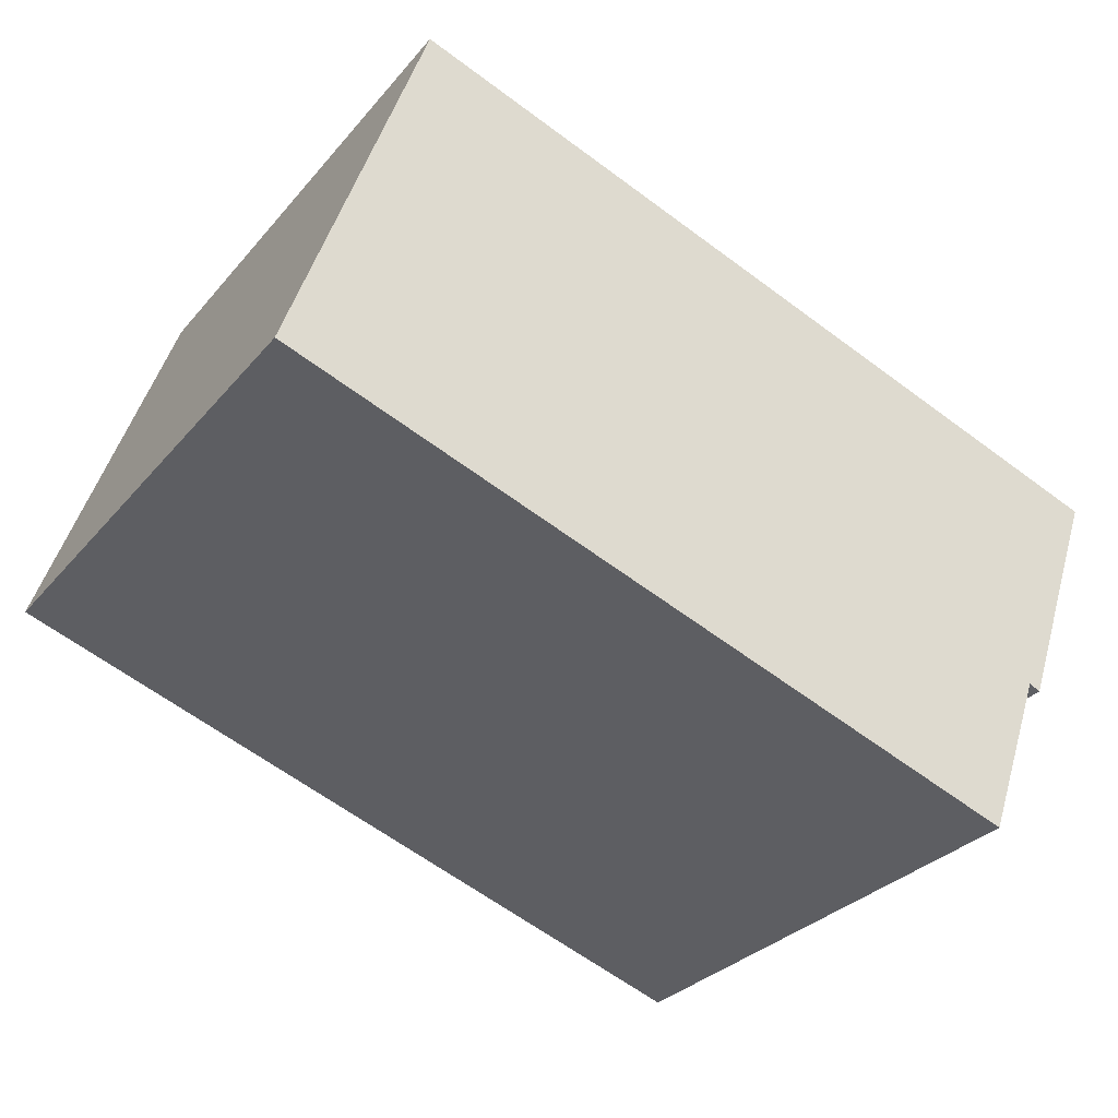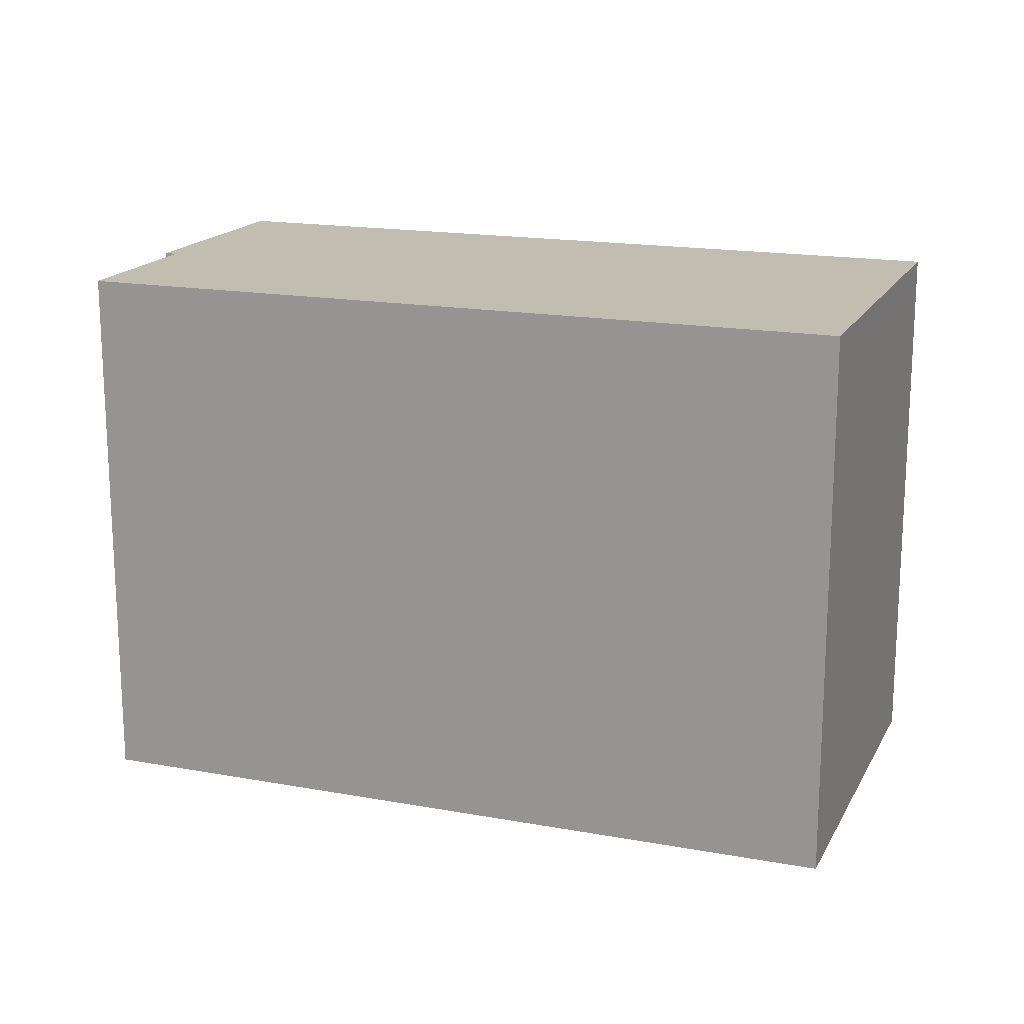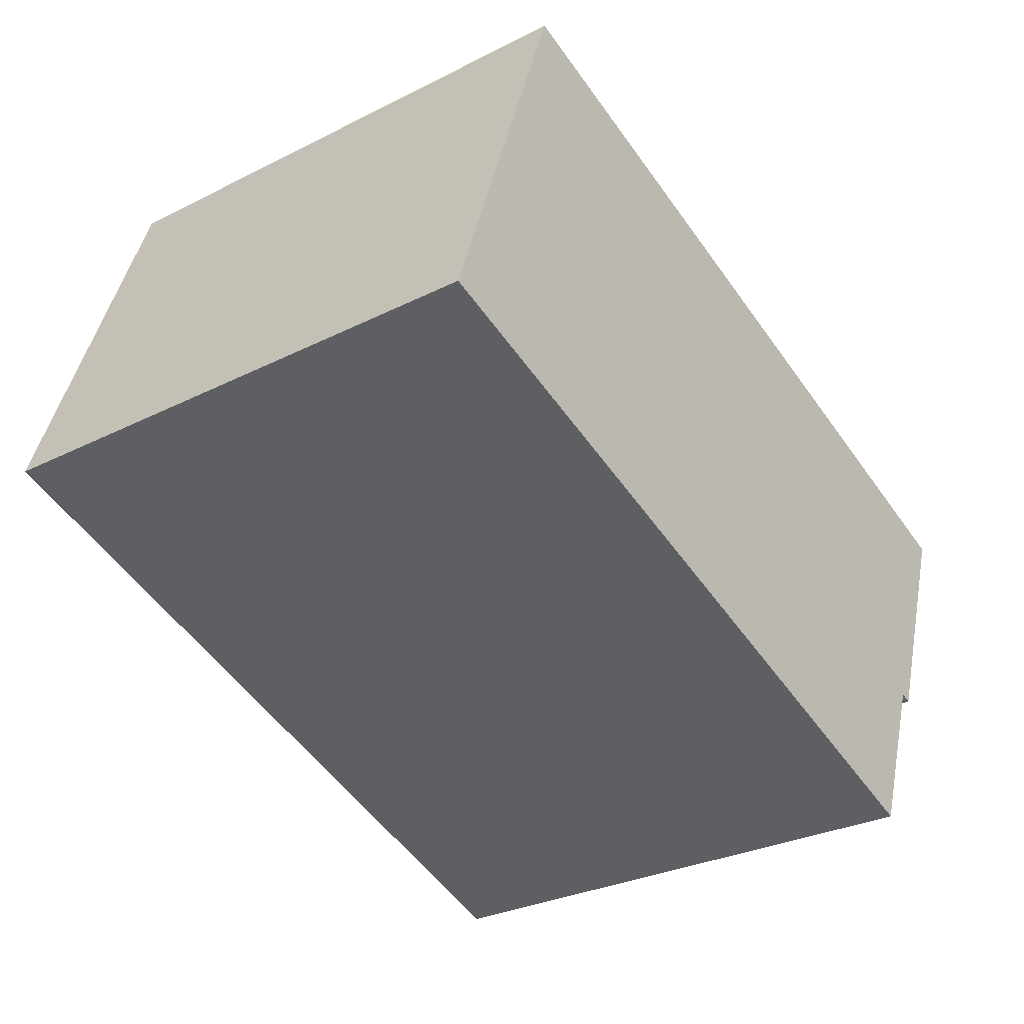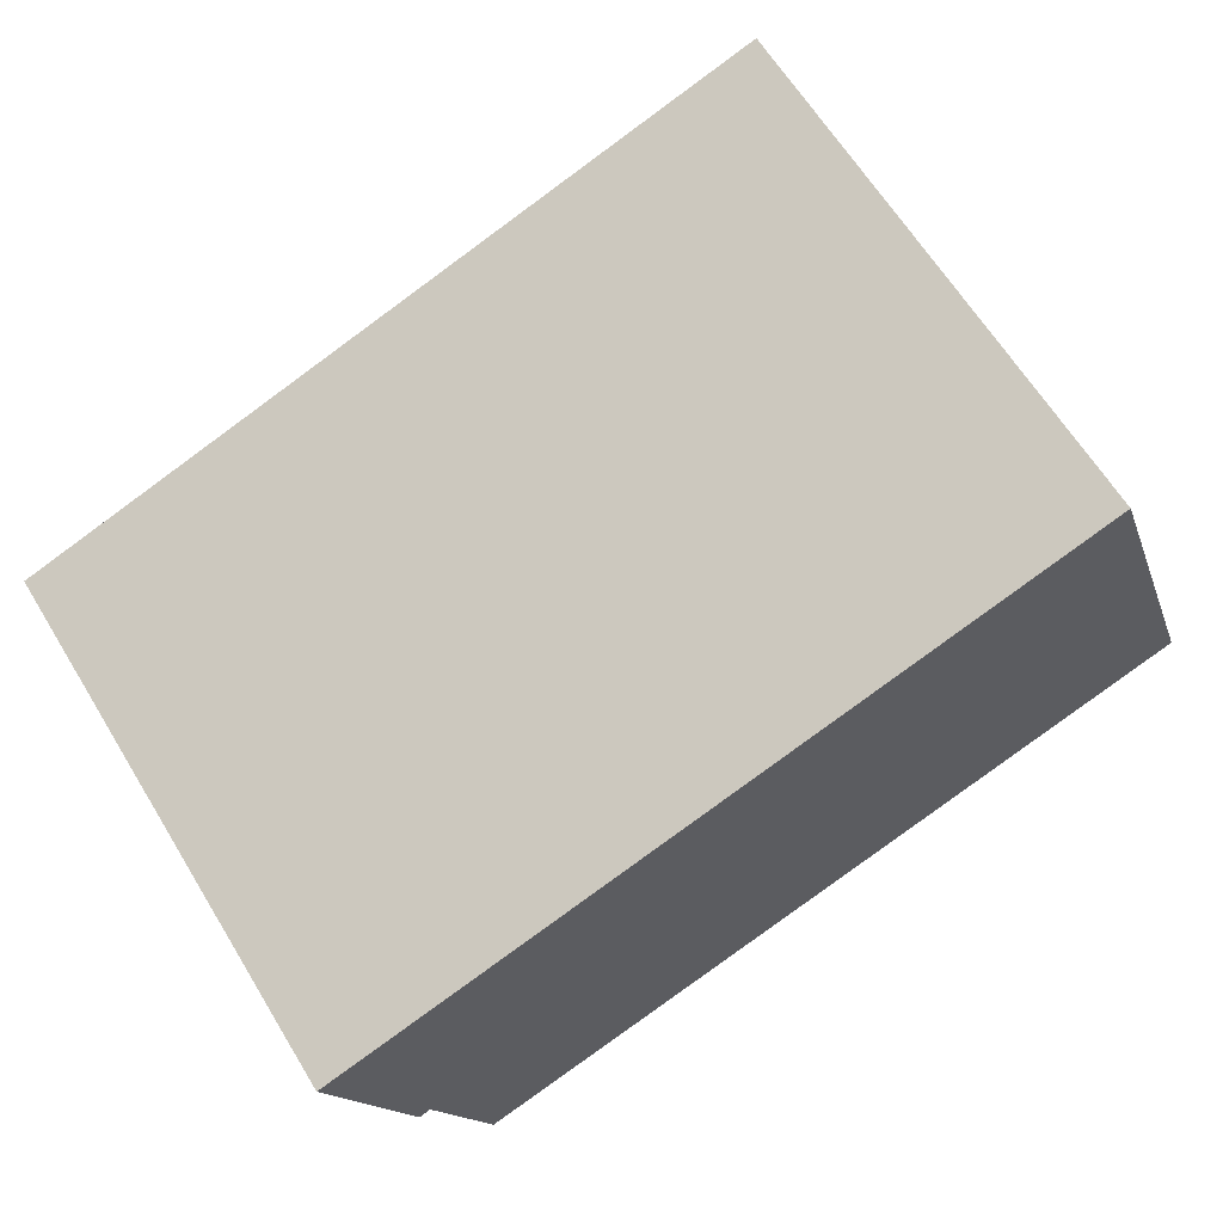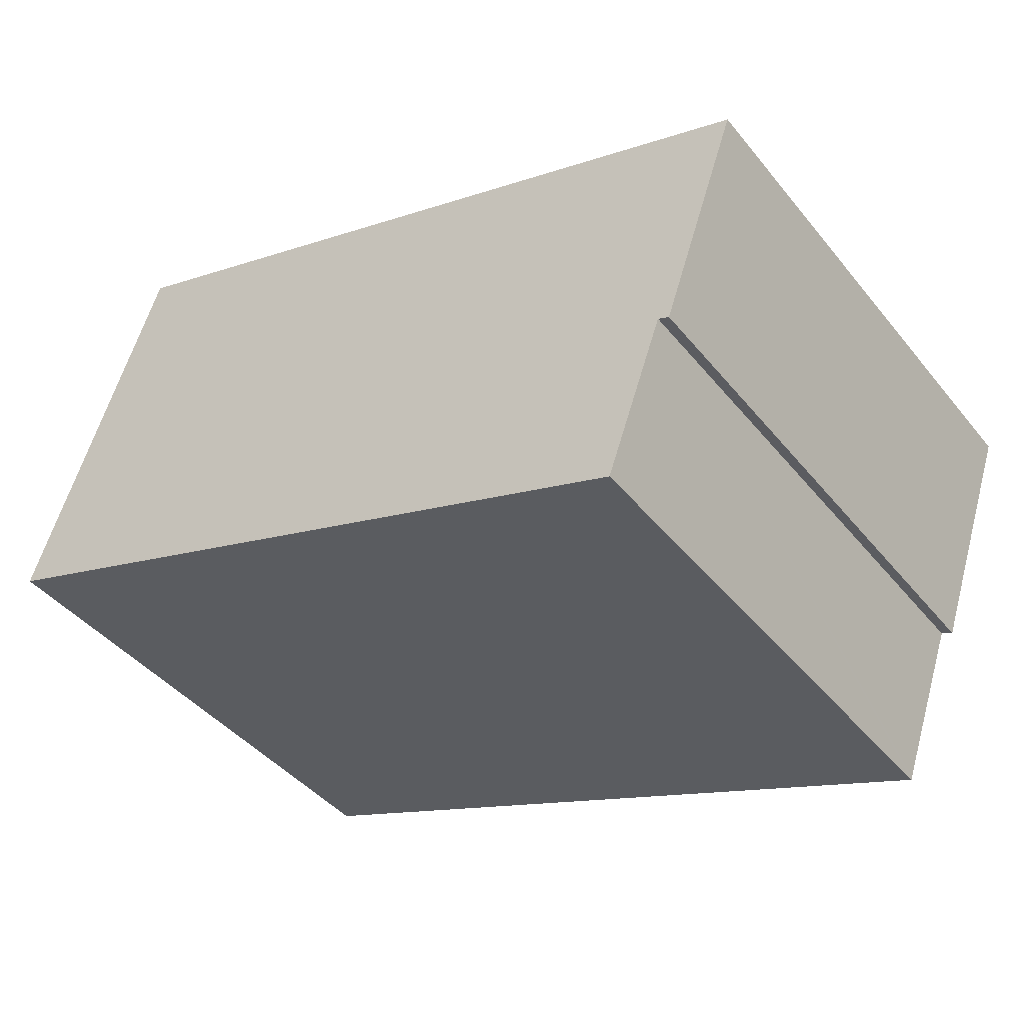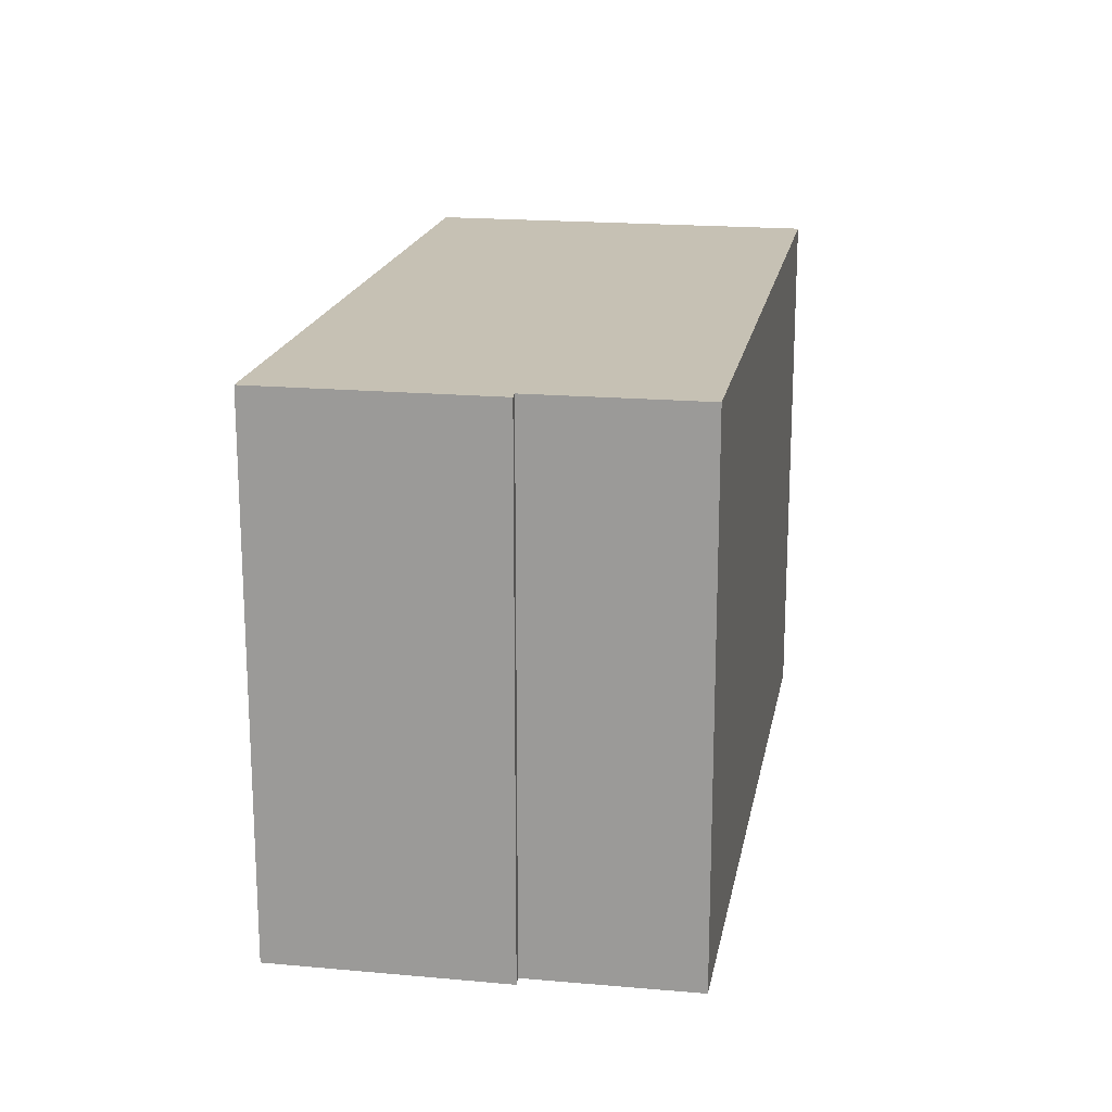
<metadata>
{"format":"obj","ext":"obj","renderer":"f3d","projection":"perspective","resolution":1024,"background":"white","views":[{"elev":-30.3,"azim":-32.4,"up":"+Z"},{"elev":17.0,"azim":-140.8,"up":"+Y"},{"elev":-29.6,"azim":-53.5,"up":"+Z"},{"elev":63.6,"azim":148.6,"up":"+Z"},{"elev":-42.6,"azim":35.7,"up":"+Z"},{"elev":18.5,"azim":119.2,"up":"+Y"}]}
</metadata>
<code>
v  0 13.74 8.414e-16
v  18.81 13.74 -6.404
v  18.79 13.74 -6.47
v  20.25 13.74 -2.382
v  22.53 13.74 3.19
v  13.97 13.74 6.13
v  12.33 13.74 6.694
v  3.352 13.74 9.778
v  0.022 13.74 0.065
v  20.54 13.74 -2.506
v  22.53 -1.953e-16 3.19
v  13.97 -3.754e-16 6.13
v  12.33 -4.099e-16 6.694
v  3.352 -5.987e-16 9.778
v  20.54 1.534e-16 -2.506
v  20.25 1.459e-16 -2.382
v  18.79 3.962e-16 -6.47
v  18.81 3.921e-16 -6.404
v  0 0 0
v  0.022 -3.98e-18 0.065
g defaultobject
f 1 2 3
f 2 1 4
f 4 1 5
f 5 1 6
f 6 1 7
f 7 1 8
f 8 1 9
f 5 10 4
f 6 11 5
f 11 6 7
f 11 7 8
f 11 8 12
f 12 8 13
f 13 8 14
f 11 10 5
f 10 11 15
f 16 2 4
f 2 16 3
f 3 16 17
f 17 16 18
f 15 4 10
f 4 15 16
f 17 1 3
f 1 17 19
f 19 9 1
f 9 19 8
f 8 19 14
f 14 19 20
f 11 16 15
f 16 11 13
f 16 13 14
f 13 11 12
f 17 20 19
f 20 17 14
f 14 17 18
f 14 18 16

</code>
